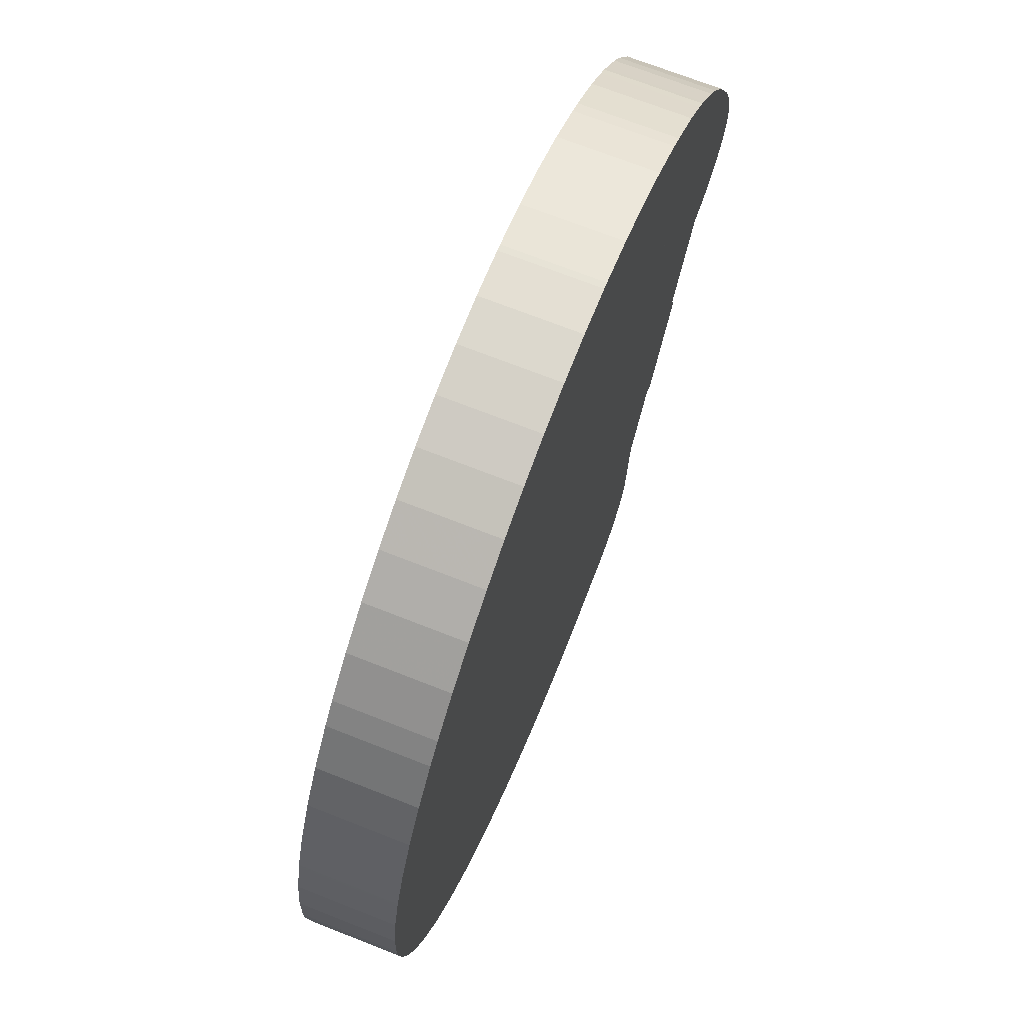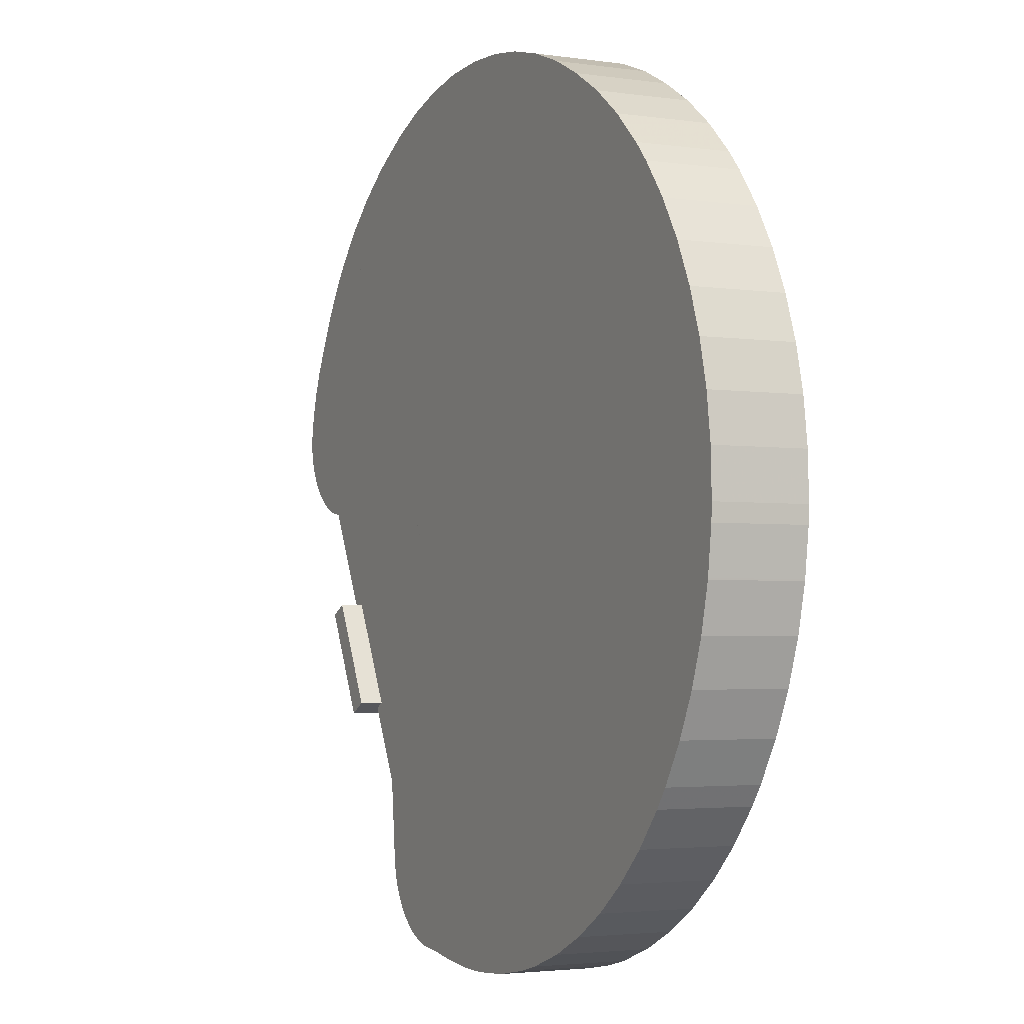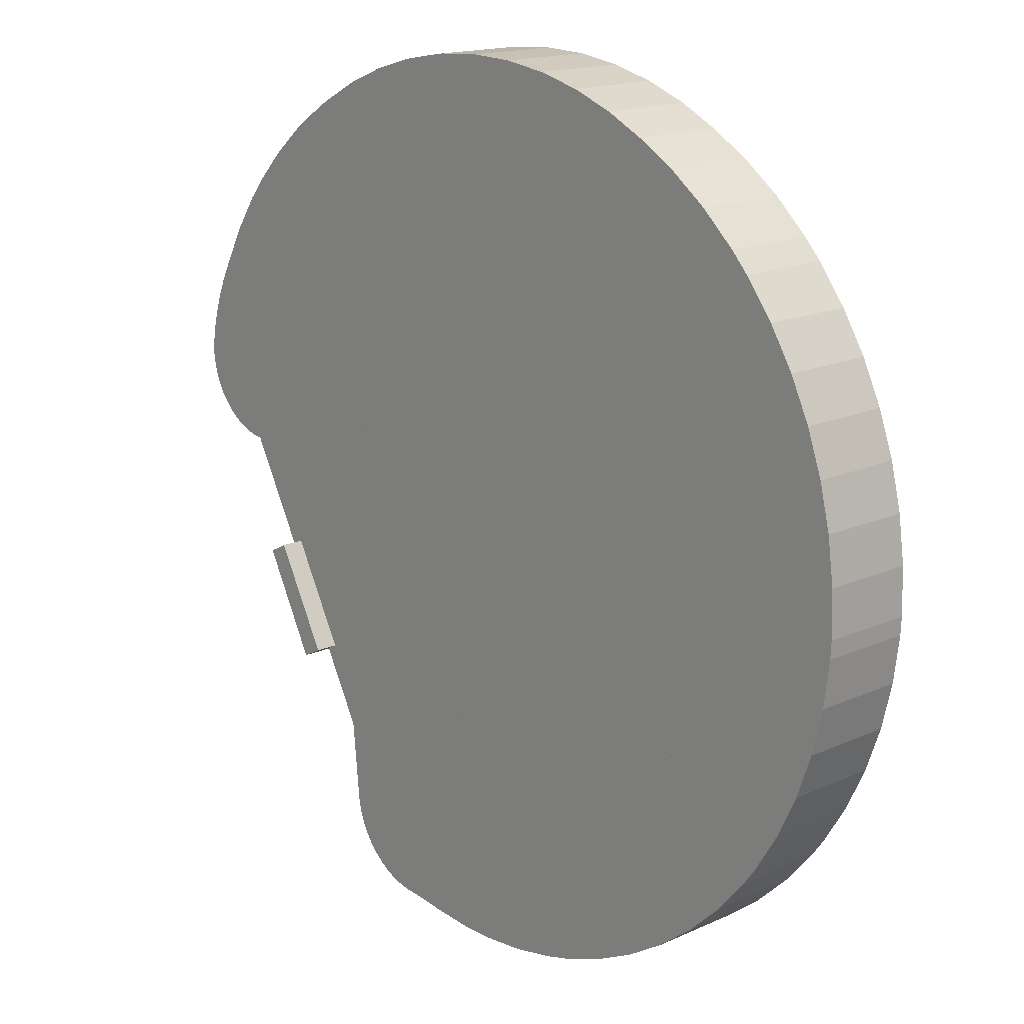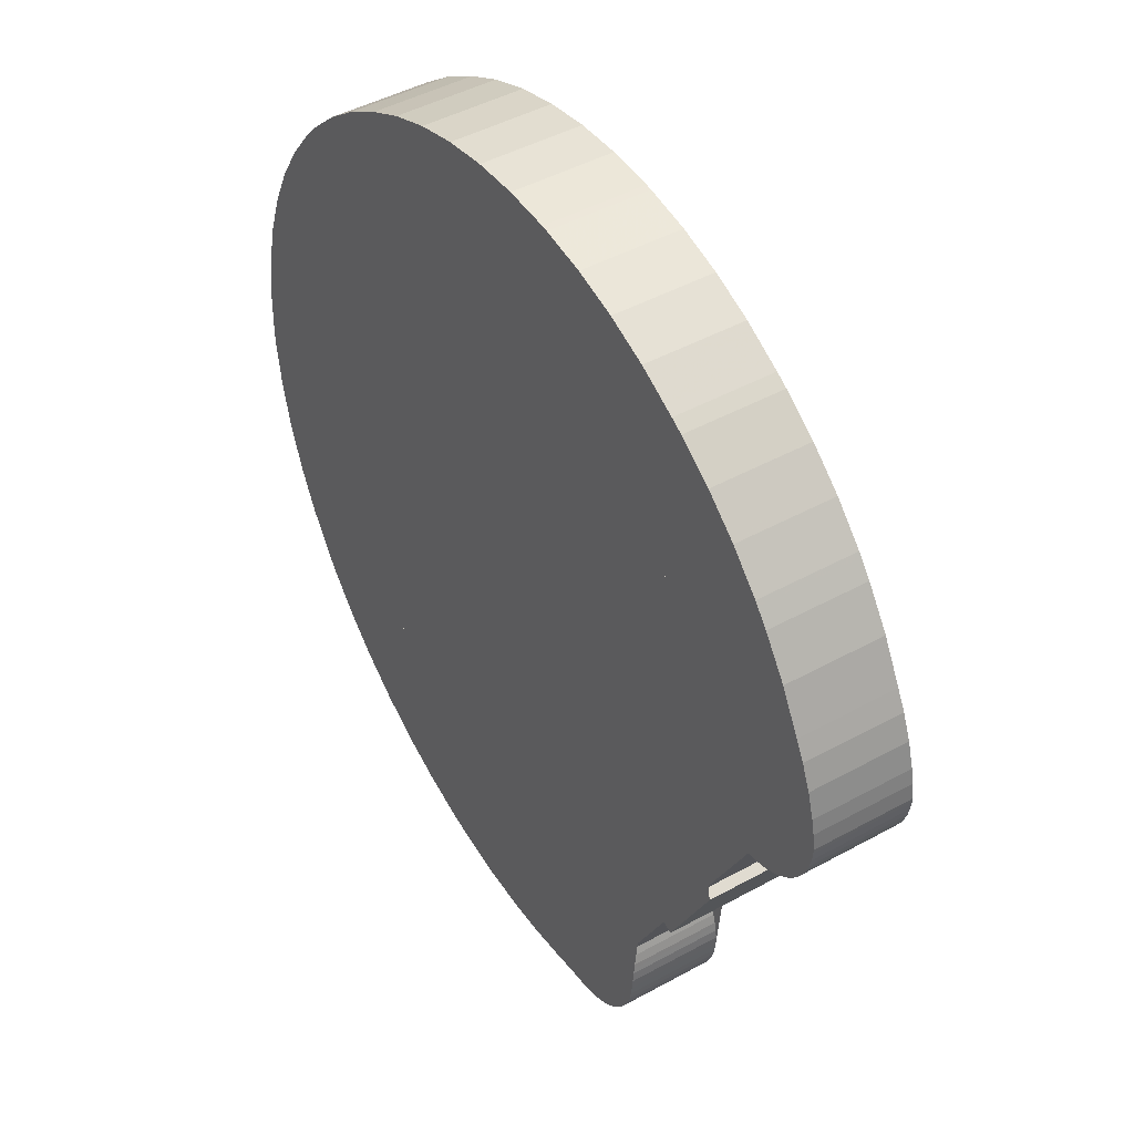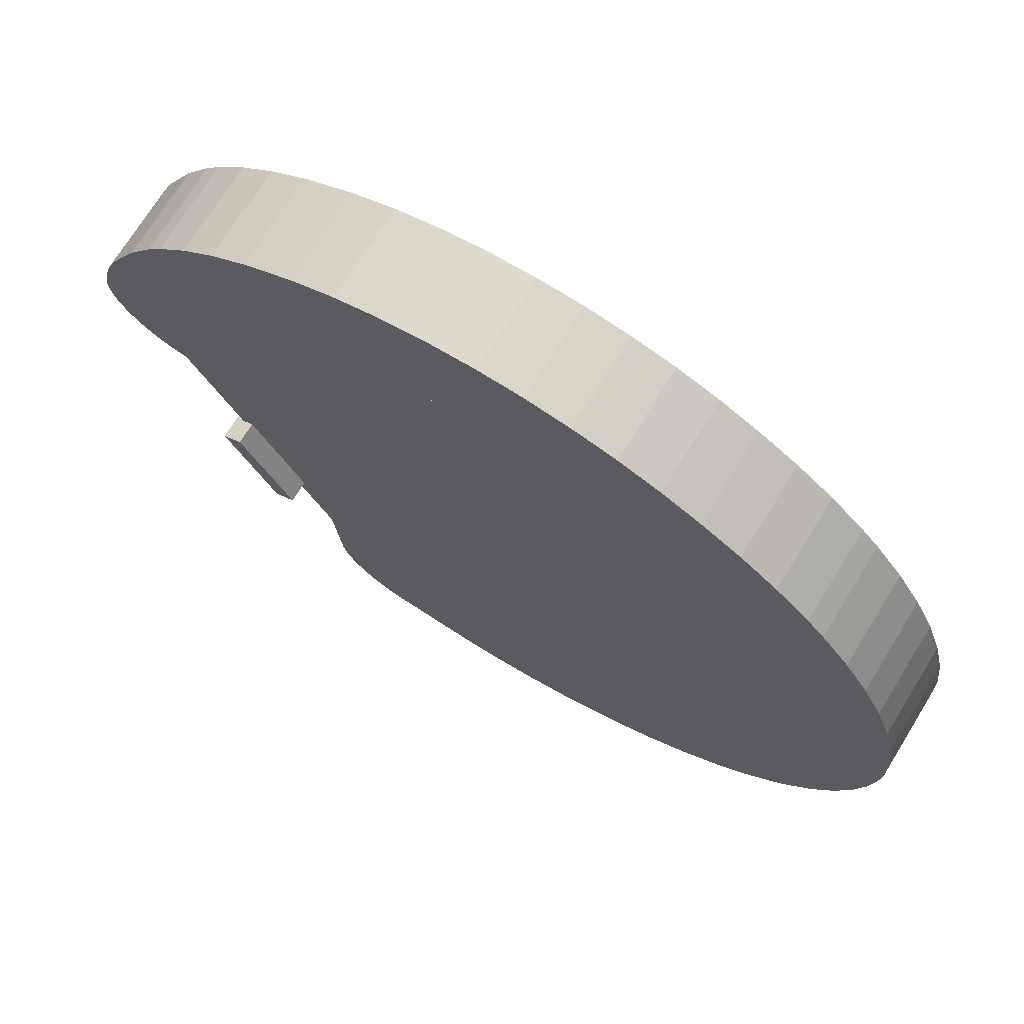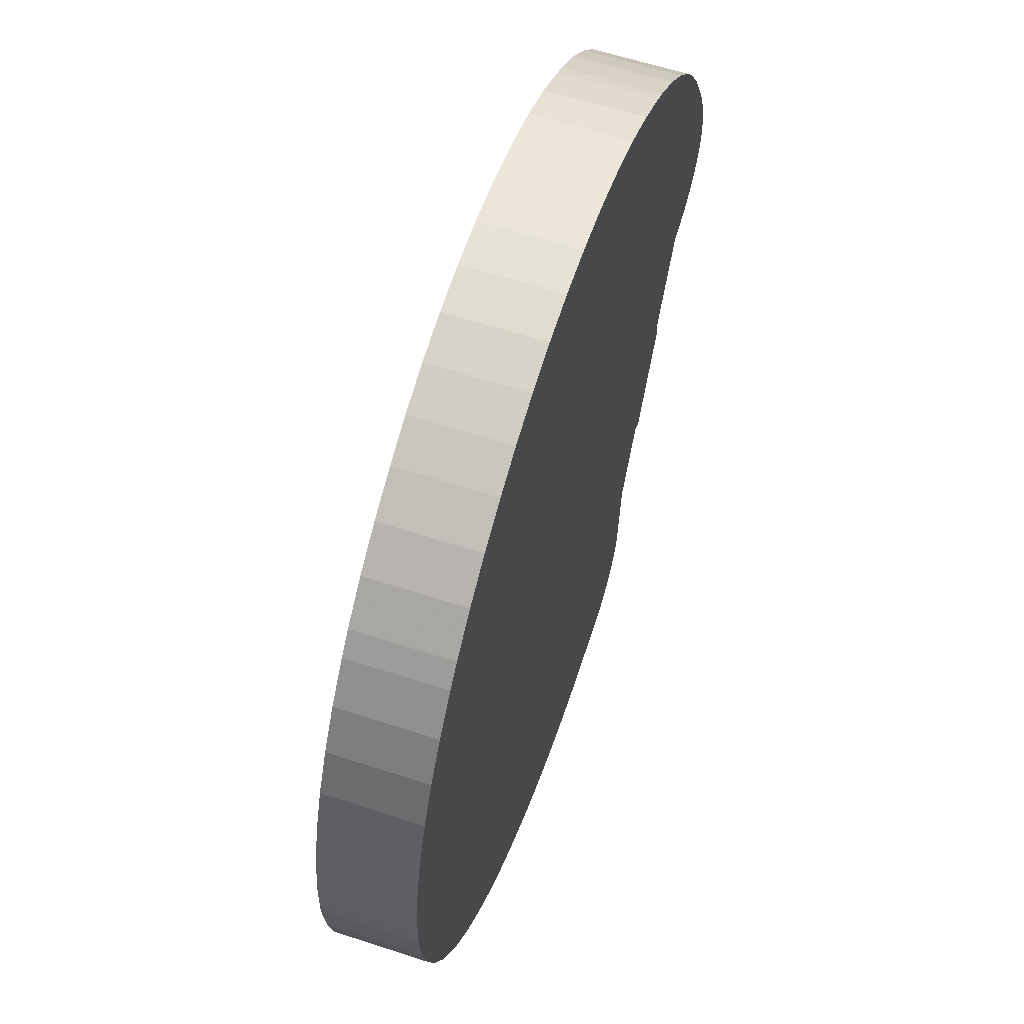
<metadata>
{"format":"obj","ext":"obj","renderer":"f3d","projection":"perspective","resolution":1024,"background":"white","views":[{"elev":69.8,"azim":-68.4,"up":"+Z"},{"elev":-3.0,"azim":-116.4,"up":"+Z"},{"elev":16.3,"azim":-132.7,"up":"+Z"},{"elev":45.1,"azim":57.4,"up":"+Z"},{"elev":72.0,"azim":-148.3,"up":"+Z"},{"elev":60.1,"azim":-71.4,"up":"+Z"}]}
</metadata>
<code>
v -628.3 -265.6 671.4
v -633 -265.6 662.7
v -637 -265.6 655.1
v -643.7 -265.6 642.7
v -648.2 -265.6 634.1
v -651.8 -265.6 627.5
v -656.4 -265.6 618.8
v -654 -265.6 618.4
v -651.1 -265.6 618.1
v -650.8 -265.6 618.1
v -648.6 -265.6 618.1
v -648.3 -265.6 618.2
v -645.5 -265.6 618.5
v -644.5 -265.6 618.6
v -643.7 -265.6 618.7
v -642.8 -265.6 618.8
v -642.2 -265.6 618.9
v -641.8 -265.6 618.9
v -641.5 -265.6 619
v -640.8 -265.6 619.2
v -640.2 -265.6 619.4
v -639.6 -265.6 619.7
v -639.1 -265.6 620.1
v -638.5 -265.6 620.5
v -638.1 -265.6 621
v -637.7 -265.6 621.6
v -637.6 -265.6 621.7
v -637.5 -265.6 621.8
v -637.2 -265.6 622.3
v -636.9 -265.6 623
v -636.7 -265.6 623.6
v -636.6 -265.6 624.3
v -636.5 -265.6 624.9
v -636.5 -265.6 625.6
v -636.6 -265.6 626.3
v -636.7 -265.6 626.6
v -636.7 -265.6 626.9
v -636.9 -265.6 627.6
v -637.1 -265.6 628.1
v -635.9 -265.6 630.4
v -633.3 -265.6 635.4
v -632.6 -265.6 635.1
v -631.8 -265.6 636.5
v -628.8 -265.6 642.4
v -629.5 -265.6 642.7
v -625.6 -265.6 650.1
v -624.9 -265.6 650.2
v -624.3 -265.6 650.4
v -623.7 -265.6 650.6
v -623.1 -265.6 650.9
v -622.6 -265.6 651.2
v -622.1 -265.6 651.6
v -621.9 -265.6 651.8
v -621.5 -265.6 652.3
v -621.1 -265.6 652.8
v -620.8 -265.6 653.3
v -620.5 -265.6 653.9
v -620.3 -265.6 654.5
v -620.1 -265.6 655.2
v -620.1 -265.6 655.8
v -620.1 -265.6 656.1
v -620.2 -265.6 657.2
v -620.4 -265.6 658.2
v -620.9 -265.6 660
v -621.6 -265.6 661.6
v -622.3 -265.6 662.9
v -623.7 -265.6 665.6
v -624.3 -265.6 666.4
v -625.5 -265.6 668.2
v -626.3 -265.6 669.2
v -626.5 -265.6 669.5
v -653 -265.6 627.6
v -655.3 -265.6 628
v -657.4 -265.6 628.7
v -659.6 -265.6 629.5
v -661.6 -265.6 630.6
v -663.4 -265.6 631.9
v -665.2 -265.6 633.4
v -666.8 -265.6 635.1
v -668.1 -265.6 636.9
v -669.3 -265.6 638.8
v -670.3 -265.6 640.9
v -671.1 -265.6 643
v -671.6 -265.6 645.3
v -671.9 -265.6 647.5
v -672 -265.6 649.8
v -671.8 -265.6 652.1
v -671.4 -265.6 654.3
v -670.7 -265.6 656.5
v -669.9 -265.6 658.6
v -668.8 -265.6 660.6
v -668.2 -265.6 661.5
v -666.9 -265.6 663.3
v -665.3 -265.6 665
v -663.6 -265.6 666.5
v -661.7 -265.6 667.8
v -659.7 -265.6 668.9
v -657.6 -265.6 669.8
v -655.4 -265.6 670.4
v -653.2 -265.6 670.9
v -650.9 -265.6 671.1
v -648.6 -265.6 671
v -646.4 -265.6 670.7
v -644.1 -265.6 670.2
v -642 -265.6 669.5
v -640.1 -265.6 668.6
v -639.9 -265.6 668.5
v -638 -265.6 667.3
v -637.7 -265.6 667.1
v -636.1 -265.6 665.9
v -634.6 -265.6 664.5
v -634.5 -265.6 664.4
v -628.6 -265.6 671.7
v -629.2 -265.6 672.2
v -631 -265.6 673.7
v -631.8 -265.6 674.3
v -633.5 -265.6 675.5
v -634.4 -265.6 676
v -635 -265.6 676.3
v -637.2 -265.6 677.5
v -637.5 -265.6 677.6
v -640.1 -265.6 678.7
v -643.1 -265.6 679.5
v -646.2 -265.6 680.1
v -646.7 -265.6 680.1
v -649.8 -265.6 680.3
v -653 -265.6 680.2
v -656.1 -265.6 679.7
v -659.2 -265.6 678.9
v -662.1 -265.6 677.8
v -664.8 -265.6 676.4
v -667.6 -265.6 674.8
v -670.2 -265.6 672.8
v -672.6 -265.6 670.6
v -673.8 -265.6 669.3
v -675.8 -265.6 666.7
v -677.5 -265.6 663.9
v -678.9 -265.6 661
v -680 -265.6 657.9
v -680.1 -265.6 657.7
v -680.8 -265.6 654.8
v -681.2 -265.6 651.6
v -681.3 -265.6 648.3
v -681.2 -265.6 647.1
v -680.8 -265.6 644
v -680.8 -265.6 643.9
v -680.1 -265.6 640.7
v -679.5 -265.6 639
v -679 -265.6 637.6
v -677.6 -265.6 634.6
v -675.9 -265.6 631.8
v -674.9 -265.6 630.5
v -672.8 -265.6 628
v -670.4 -265.6 625.7
v -667.8 -265.6 623.7
v -665 -265.6 622
v -662.1 -265.6 620.5
v -659 -265.6 619.4
v -657.1 -265.6 618.9
v -656.4 -259 618.8
v -651.8 -259 627.5
v -653 -259 627.6
v -655.3 -259 628
v -657.4 -259 628.7
v -659.6 -259 629.5
v -661.6 -259 630.6
v -663.4 -259 631.9
v -665.2 -259 633.4
v -666.8 -259 635.1
v -668.1 -259 636.9
v -669.3 -259 638.8
v -670.3 -259 640.9
v -671.1 -259 643
v -671.6 -259 645.3
v -671.9 -259 647.5
v -672 -259 649.8
v -671.8 -259 652.1
v -671.4 -259 654.3
v -670.7 -259 656.5
v -669.9 -259 658.6
v -668.8 -259 660.6
v -668.2 -259 661.5
v -666.9 -259 663.3
v -665.3 -259 665
v -663.6 -259 666.5
v -661.7 -259 667.8
v -659.7 -259 668.9
v -657.6 -259 669.8
v -655.4 -259 670.4
v -653.2 -259 670.9
v -650.9 -259 671.1
v -648.6 -259 671
v -646.4 -259 670.7
v -644.1 -259 670.2
v -642 -259 669.5
v -640.1 -259 668.6
v -639.9 -259 668.5
v -638 -259 667.3
v -637.7 -259 667.1
v -636.1 -259 665.9
v -634.6 -259 664.5
v -634.5 -259 664.4
v -633 -259 662.7
v -628.3 -259 671.4
v -628.6 -259 671.7
v -629.2 -259 672.2
v -631 -259 673.7
v -631.8 -259 674.3
v -633.5 -259 675.5
v -634.4 -259 676
v -635 -259 676.3
v -637.2 -259 677.5
v -637.5 -259 677.6
v -640.1 -259 678.7
v -643.1 -259 679.5
v -646.2 -259 680.1
v -646.7 -259 680.1
v -649.8 -259 680.3
v -653 -259 680.2
v -656.1 -259 679.7
v -659.2 -259 678.9
v -662.1 -259 677.8
v -664.8 -259 676.4
v -667.6 -259 674.8
v -670.2 -259 672.8
v -672.6 -259 670.6
v -673.8 -259 669.3
v -675.8 -259 666.7
v -677.5 -259 663.9
v -678.9 -259 661
v -680 -259 657.9
v -680.1 -259 657.7
v -680.8 -259 654.8
v -681.2 -259 651.6
v -681.3 -259 648.3
v -681.2 -259 647.1
v -680.8 -259 644
v -680.8 -259 643.9
v -680.1 -259 640.7
v -679.5 -259 639
v -679 -259 637.6
v -677.6 -259 634.6
v -675.9 -259 631.8
v -674.9 -259 630.5
v -672.8 -259 628
v -670.4 -259 625.7
v -667.8 -259 623.7
v -665 -259 622
v -662.1 -259 620.5
v -659 -259 619.4
v -657.1 -259 618.9
v -637 -259 655.1
v -643.7 -259 642.7
v -648.2 -259 634.1
v -654 -259 618.4
v -651.1 -259 618.1
v -650.8 -259 618.1
v -648.6 -259 618.1
v -648.3 -259 618.2
v -645.5 -259 618.5
v -644.5 -259 618.6
v -643.7 -259 618.7
v -642.8 -259 618.8
v -642.2 -259 618.9
v -641.8 -259 618.9
v -641.5 -259 619
v -640.8 -259 619.2
v -640.2 -259 619.4
v -639.6 -259 619.7
v -639.1 -259 620.1
v -638.5 -259 620.5
v -638.1 -259 621
v -637.7 -259 621.6
v -637.6 -259 621.7
v -637.5 -259 621.8
v -637.2 -259 622.3
v -636.9 -259 623
v -636.7 -259 623.6
v -636.6 -259 624.3
v -636.5 -259 624.9
v -636.5 -259 625.6
v -636.6 -259 626.3
v -636.7 -259 626.6
v -636.7 -259 626.9
v -636.9 -259 627.6
v -637.1 -259 628.1
v -635.9 -259 630.4
v -633.3 -259 635.4
v -634 -259 635.8
v -630.2 -259 643.1
v -629.5 -259 642.7
v -625.6 -259 650.1
v -624.9 -259 650.2
v -624.3 -259 650.4
v -623.7 -259 650.6
v -623.1 -259 650.9
v -622.6 -259 651.2
v -622.1 -259 651.6
v -621.9 -259 651.8
v -621.5 -259 652.3
v -621.1 -259 652.8
v -620.8 -259 653.3
v -620.5 -259 653.9
v -620.3 -259 654.5
v -620.1 -259 655.2
v -620.1 -259 655.8
v -620.1 -259 656.1
v -620.2 -259 657.2
v -620.4 -259 658.2
v -620.9 -259 660
v -621.6 -259 661.6
v -622.3 -259 662.9
v -623.7 -259 665.6
v -624.3 -259 666.4
v -625.5 -259 668.2
v -626.3 -259 669.2
v -626.5 -259 669.5
v -631.8 -257.4 636.5
v -628.8 -257.4 642.4
v -629.5 -257.4 642.7
v -630.2 -257.4 643.1
v -634 -257.4 635.8
v -633.3 -257.4 635.4
v -632.6 -257.4 635.1
g CityEngineShapeMaterial_768
f 2 1 71 70 69 68 67 66 65 64 63 62 61 60 59 58 57 56 55 54 53 52 51 50 49 48 47 46 45 44 43 42 41 40 39 38 37 36 35 34 33 32 31 30 29 28 27 26 25 24 23 22 21 20 19 18 17 16 15 14 13 12 11 10 9 8 7 6 5 4 3
f 6 7 159 158 157 156 155 154 153 152 151 150 149 148 147 146 145 144 143 142 141 140 139 138 137 136 135 134 133 132 131 130 129 128 127 126 125 124 123 122 121 120 119 118 117 116 115 114 113 1 2 112 111 110 109 108 107 106 105 104 103 102 101 100 99 98 97 96 95 94 93 92 91 90 89 88 87 86 85 84 83 82 81 80 79 78 77 76 75 74 73 72
f 161 160 251 250 249 248 247 246 245 244 243 242 241 240 239 238 237 236 235 234 233 232 231 230 229 228 227 226 225 224 223 222 221 220 219 218 217 216 215 214 213 212 211 210 209 208 207 206 205 204 203 202 201 200 199 198 197 196 195 194 193 192 191 190 189 188 187 186 185 184 183 182 181 180 179 178 177 176 175 174 173 172 171 170 169 168 167 166 165 164 163 162
f 203 204 317 316 315 314 313 312 311 310 309 308 307 306 305 304 303 302 301 300 299 298 297 296 295 294 293 292 291 290 289 288 287 286 285 284 283 282 281 280 279 278 277 276 275 274 273 272 271 270 269 268 267 266 265 264 263 262 261 260 259 258 257 256 255 160 161 254 253 252
f 319 318 324 323 322 321 320
f 288 289 322 323
f 289 290 321 322
f 290 291 320 321
f 6 72 162 161
f 72 73 163 162
f 73 74 164 163
f 74 75 165 164
f 75 76 166 165
f 76 77 167 166
f 77 78 168 167
f 78 79 169 168
f 79 80 170 169
f 80 81 171 170
f 81 82 172 171
f 82 83 173 172
f 83 84 174 173
f 84 85 175 174
f 85 86 176 175
f 86 87 177 176
f 87 88 178 177
f 88 89 179 178
f 89 90 180 179
f 90 91 181 180
f 91 92 182 181
f 92 93 183 182
f 93 94 184 183
f 94 95 185 184
f 95 96 186 185
f 96 97 187 186
f 97 98 188 187
f 98 99 189 188
f 99 100 190 189
f 100 101 191 190
f 101 102 192 191
f 193 103 102 192
f 194 104 103 193
f 195 105 104 194
f 196 106 105 195
f 197 107 106 196
f 198 108 107 197
f 199 109 108 198
f 200 110 109 199
f 201 111 110 200
f 202 112 111 201
f 203 2 112 202
f 1 113 205 204
f 113 114 206 205
f 114 115 207 206
f 115 116 208 207
f 116 117 209 208
f 117 118 210 209
f 118 119 211 210
f 119 120 212 211
f 120 121 213 212
f 121 122 214 213
f 122 123 215 214
f 123 124 216 215
f 124 125 217 216
f 125 126 218 217
f 219 127 126 218
f 220 128 127 219
f 221 129 128 220
f 222 130 129 221
f 223 131 130 222
f 224 132 131 223
f 225 133 132 224
f 226 134 133 225
f 227 135 134 226
f 228 136 135 227
f 229 137 136 228
f 230 138 137 229
f 231 139 138 230
f 232 140 139 231
f 233 141 140 232
f 234 142 141 233
f 235 143 142 234
f 236 144 143 235
f 237 145 144 236
f 238 146 145 237
f 239 147 146 238
f 240 148 147 239
f 241 149 148 240
f 242 150 149 241
f 243 151 150 242
f 244 152 151 243
f 245 153 152 244
f 246 154 153 245
f 247 155 154 246
f 248 156 155 247
f 249 157 156 248
f 250 158 157 249
f 251 159 158 250
f 160 7 159 251
f 203 2 1 204
f 252 3 2 203
f 253 4 3 252
f 254 5 4 253
f 161 6 5 254
f 160 7 6 161
f 255 8 7 160
f 256 9 8 255
f 257 10 9 256
f 10 11 258 257
f 11 12 259 258
f 12 13 260 259
f 13 14 261 260
f 14 15 262 261
f 15 16 263 262
f 16 17 264 263
f 17 18 265 264
f 18 19 266 265
f 19 20 267 266
f 20 21 268 267
f 21 22 269 268
f 22 23 270 269
f 23 24 271 270
f 24 25 272 271
f 25 26 273 272
f 26 27 274 273
f 27 28 275 274
f 28 29 276 275
f 29 30 277 276
f 30 31 278 277
f 31 32 279 278
f 32 33 280 279
f 33 34 281 280
f 34 35 282 281
f 35 36 283 282
f 36 37 284 283
f 37 38 285 284
f 38 39 286 285
f 39 40 287 286
f 40 41 288 287
f 324 42 41 323
f 42 43 318 324
f 43 44 319 318
f 44 45 320 319
f 45 46 292 291
f 46 47 293 292
f 47 48 294 293
f 48 49 295 294
f 49 50 296 295
f 50 51 297 296
f 51 52 298 297
f 52 53 299 298
f 53 54 300 299
f 54 55 301 300
f 55 56 302 301
f 56 57 303 302
f 57 58 304 303
f 58 59 305 304
f 59 60 306 305
f 60 61 307 306
f 61 62 308 307
f 62 63 309 308
f 63 64 310 309
f 64 65 311 310
f 65 66 312 311
f 66 67 313 312
f 67 68 314 313
f 68 69 315 314
f 69 70 316 315
f 70 71 317 316
f 71 1 204 317

</code>
